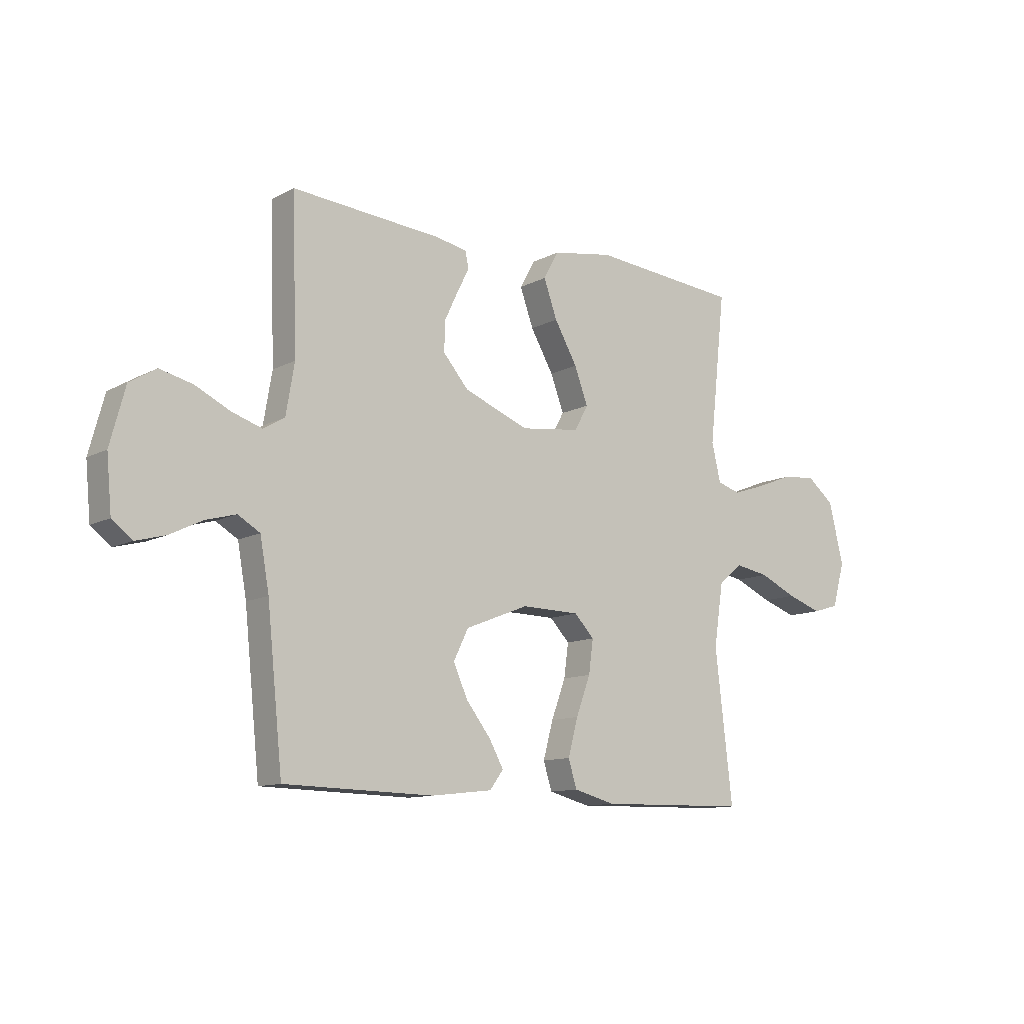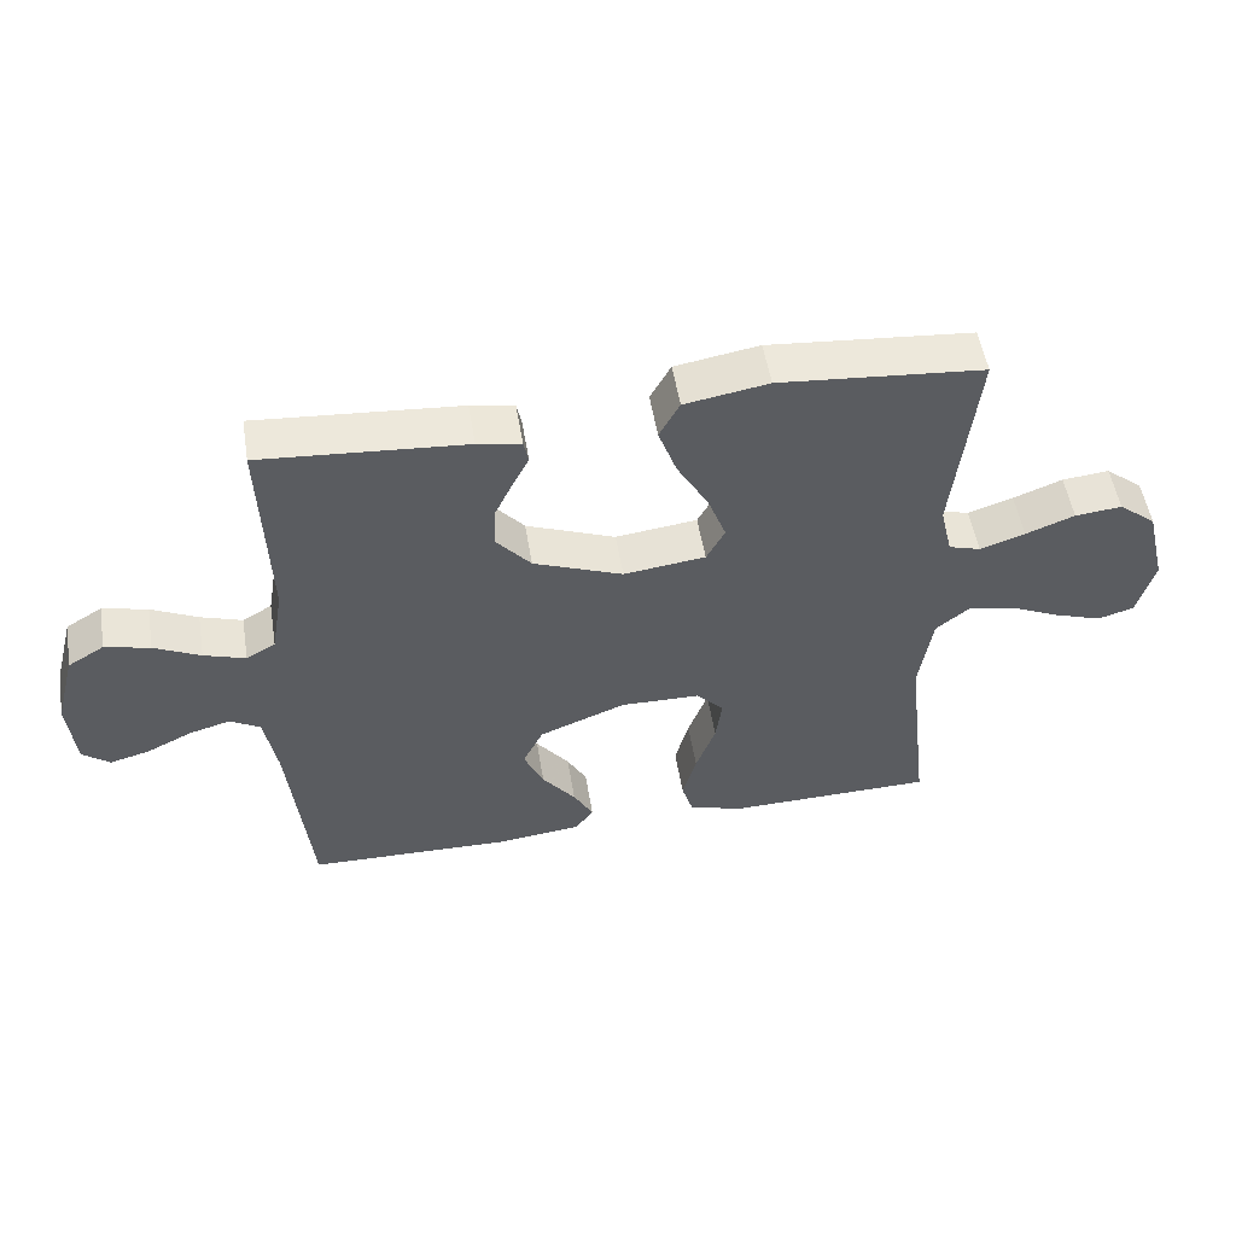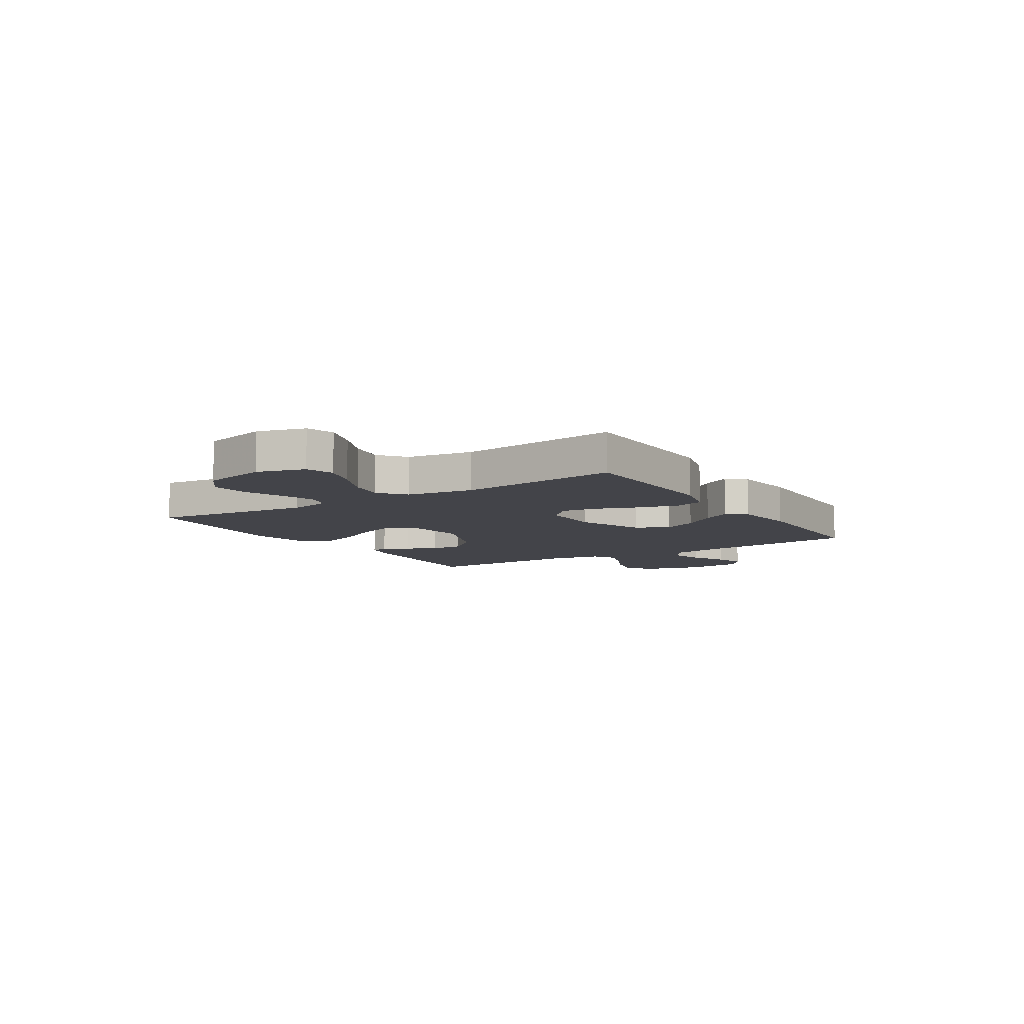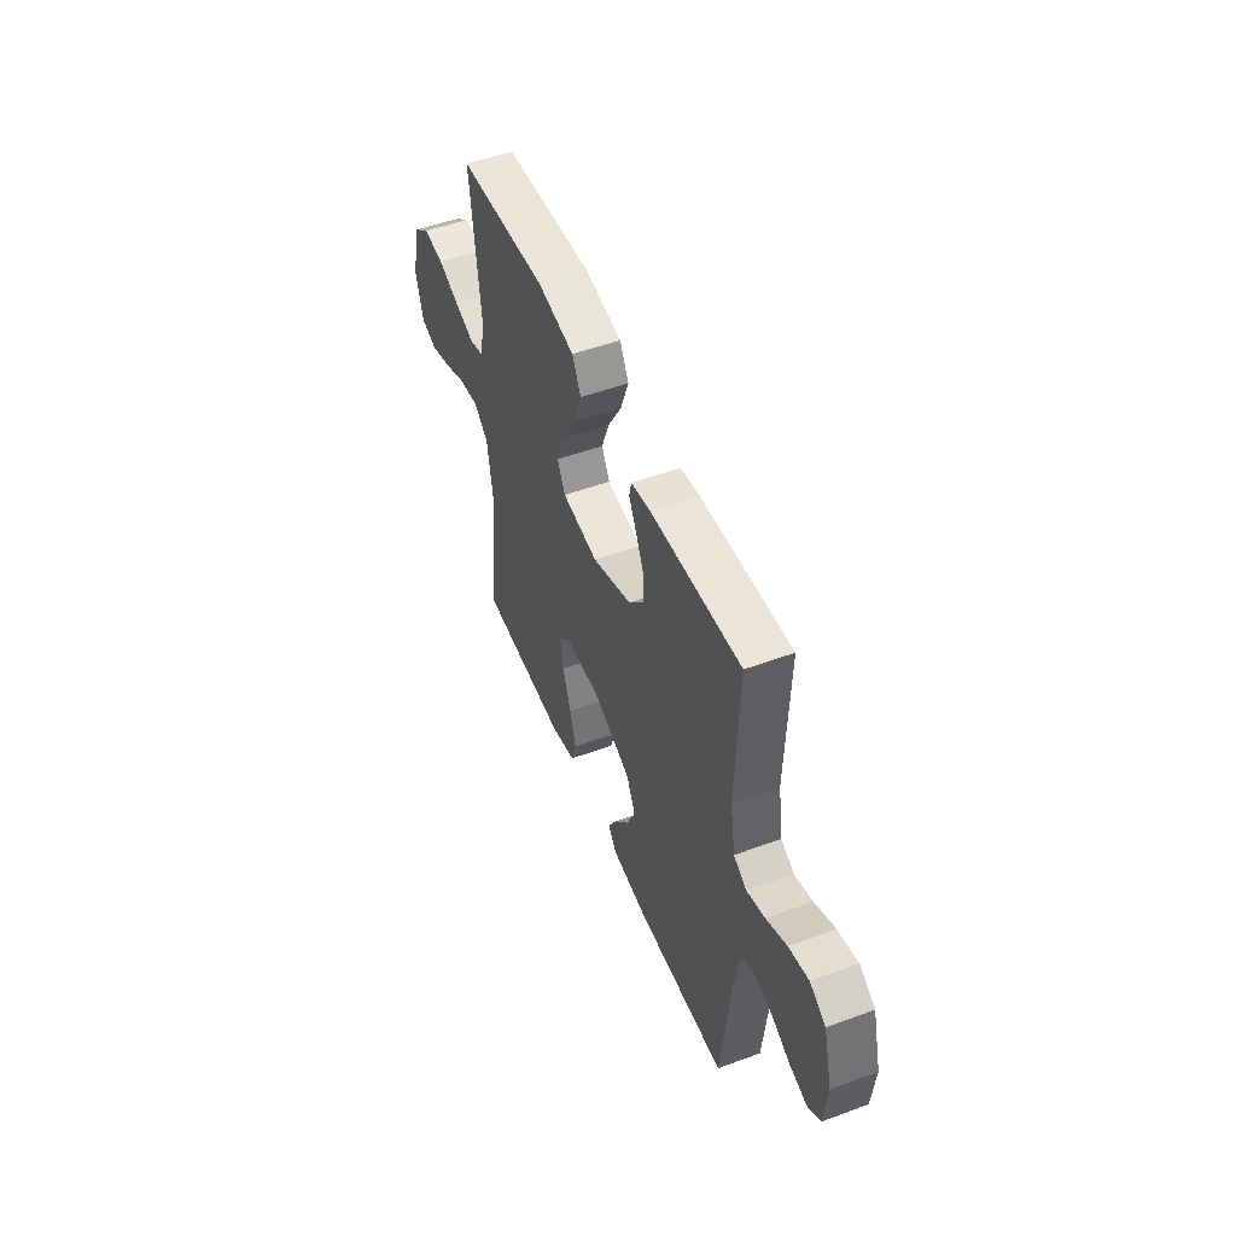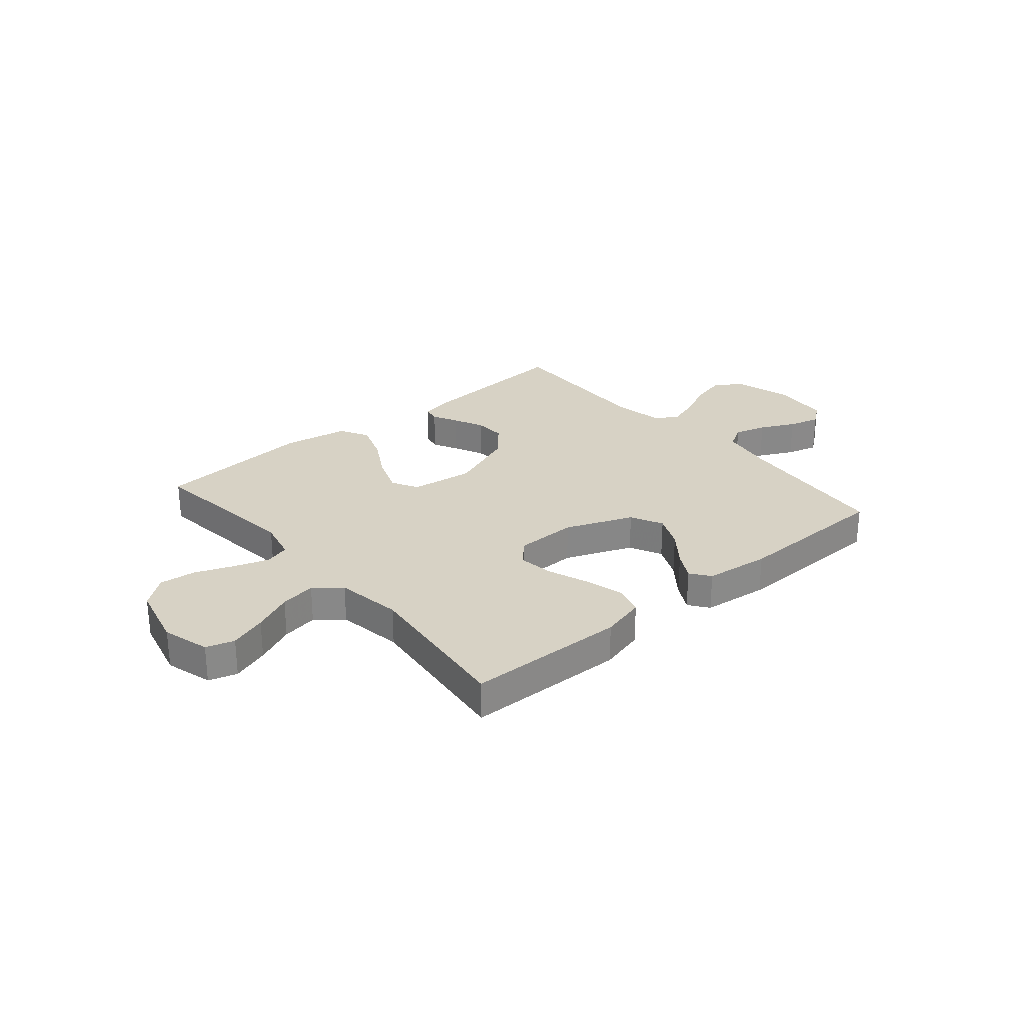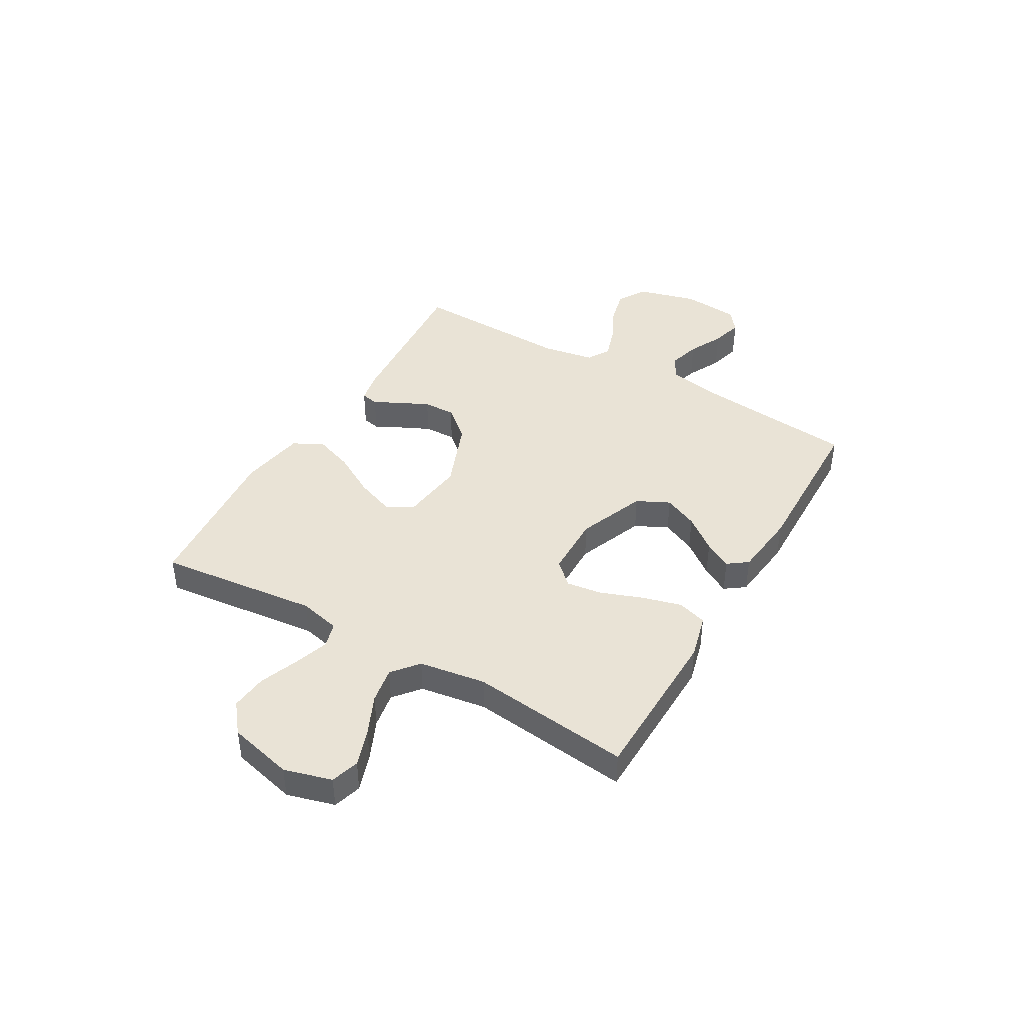
<metadata>
{"format":"obj","ext":"obj","renderer":"f3d","projection":"perspective","resolution":1024,"background":"white","views":[{"elev":-11.3,"azim":-38.4,"up":"+Z"},{"elev":52.6,"azim":-9.3,"up":"+Z"},{"elev":-8.4,"azim":122.4,"up":"+Y"},{"elev":51.2,"azim":-111.9,"up":"+Z"},{"elev":27.3,"azim":139.7,"up":"+Y"},{"elev":42.2,"azim":120.1,"up":"+Y"}]}
</metadata>
<code>
v -0.5 0.07 0.5
v -0.2 0.07 0.477
v -0.136 0.07 0.465
v -0.129 0.07 0.432
v -0.153 0.07 0.385
v -0.18 0.07 0.328
v -0.182 0.07 0.268
v -0.131 0.07 0.209
v 0 0.07 0.158
v 0.12 0.07 0.173
v 0.147 0.07 0.223
v 0.12 0.07 0.295
v 0.074 0.07 0.375
v 0.047 0.07 0.45
v 0.077 0.07 0.505
v 0.2 0.07 0.526
v 0.5 0.07 0.5
v 0.467 0.07 0.2
v 0.485 0.07 0.123
v 0.532 0.07 0.109
v 0.598 0.07 0.131
v 0.67 0.07 0.159
v 0.739 0.07 0.166
v 0.794 0.07 0.122
v 0.824 0.07 0
v 0.799 0.07 -0.089
v 0.746 0.07 -0.105
v 0.676 0.07 -0.081
v 0.601 0.07 -0.047
v 0.533 0.07 -0.035
v 0.484 0.07 -0.075
v 0.465 0.07 -0.2
v 0.5 0.07 -0.5
v 0.2 0.07 -0.506
v 0.116 0.07 -0.484
v 0.099 0.07 -0.429
v 0.119 0.07 -0.355
v 0.148 0.07 -0.277
v 0.157 0.07 -0.21
v 0.117 0.07 -0.168
v 0 0.07 -0.166
v -0.127 0.07 -0.216
v -0.157 0.07 -0.277
v -0.128 0.07 -0.341
v -0.079 0.07 -0.404
v -0.05 0.07 -0.456
v -0.077 0.07 -0.493
v -0.2 0.07 -0.507
v -0.5 0.07 -0.5
v -0.531 0.07 -0.2
v -0.549 0.07 -0.099
v -0.593 0.07 -0.073
v -0.654 0.07 -0.09
v -0.719 0.07 -0.122
v -0.778 0.07 -0.138
v -0.818 0.07 -0.107
v -0.828 0.07 0
v -0.798 0.07 0.112
v -0.745 0.07 0.144
v -0.679 0.07 0.128
v -0.611 0.07 0.095
v -0.55 0.07 0.075
v -0.507 0.07 0.1
v -0.49 0.07 0.2
v -0.5 0 0.5
v -0.2 0 0.477
v -0.136 0 0.465
v -0.129 0 0.432
v -0.153 0 0.385
v -0.18 0 0.328
v -0.182 0 0.268
v -0.131 0 0.209
v 0 0 0.158
v 0.12 0 0.173
v 0.147 0 0.223
v 0.12 0 0.295
v 0.074 0 0.375
v 0.047 0 0.45
v 0.077 0 0.505
v 0.2 0 0.526
v 0.5 0 0.5
v 0.467 0 0.2
v 0.485 0 0.123
v 0.532 0 0.109
v 0.598 0 0.131
v 0.67 0 0.159
v 0.739 0 0.166
v 0.794 0 0.122
v 0.824 0 0
v 0.799 0 -0.089
v 0.746 0 -0.105
v 0.676 0 -0.081
v 0.601 0 -0.047
v 0.533 0 -0.035
v 0.484 0 -0.075
v 0.465 0 -0.2
v 0.5 0 -0.5
v 0.2 0 -0.506
v 0.116 0 -0.484
v 0.099 0 -0.429
v 0.119 0 -0.355
v 0.148 0 -0.277
v 0.157 0 -0.21
v 0.117 0 -0.168
v 0 0 -0.166
v -0.127 0 -0.216
v -0.157 0 -0.277
v -0.128 0 -0.341
v -0.079 0 -0.404
v -0.05 0 -0.456
v -0.077 0 -0.493
v -0.2 0 -0.507
v -0.5 0 -0.5
v -0.531 0 -0.2
v -0.549 0 -0.099
v -0.593 0 -0.073
v -0.654 0 -0.09
v -0.719 0 -0.122
v -0.778 0 -0.138
v -0.818 0 -0.107
v -0.828 0 0
v -0.798 0 0.112
v -0.745 0 0.144
v -0.679 0 0.128
v -0.611 0 0.095
v -0.55 0 0.075
v -0.507 0 0.1
v -0.49 0 0.2
f 59 60 61
f 58 59 61
f 57 58 61
f 56 57 61
f 55 56 61
f 54 55 61
f 53 54 61
f 52 53 61 62
f 51 52 62 63
f 48 49 50
f 47 48 50
f 46 47 50
f 45 46 50
f 44 45 50
f 50 51 63
f 44 50 63
f 43 44 63
f 36 37 38
f 35 36 38
f 34 35 38
f 33 34 38
f 32 33 38
f 31 32 38 39
f 30 31 39 40
f 27 28 29
f 26 27 29
f 25 26 29
f 24 25 29
f 23 24 29
f 22 23 29
f 21 22 29
f 20 21 29 30
f 30 40 41
f 20 30 41
f 19 20 41
f 16 17 18
f 15 16 18
f 14 15 18
f 13 14 18
f 12 13 18
f 11 12 18 19
f 3 4 5
f 2 3 5
f 1 2 5
f 64 1 5
f 64 5 6
f 42 43 63 64
f 10 11 19 41
f 9 10 41 42
f 8 9 42 64
f 64 6 7
f 7 8 64
f 125 124 123
f 125 123 122
f 125 122 121
f 125 121 120
f 125 120 119
f 125 119 118
f 125 118 117
f 126 125 117 116
f 127 126 116 115
f 114 113 112
f 114 112 111
f 114 111 110
f 114 110 109
f 114 109 108
f 127 115 114
f 127 114 108
f 127 108 107
f 102 101 100
f 102 100 99
f 102 99 98
f 102 98 97
f 102 97 96
f 103 102 96 95
f 104 103 95 94
f 93 92 91
f 93 91 90
f 93 90 89
f 93 89 88
f 93 88 87
f 93 87 86
f 93 86 85
f 94 93 85 84
f 105 104 94
f 105 94 84
f 105 84 83
f 82 81 80
f 82 80 79
f 82 79 78
f 82 78 77
f 82 77 76
f 83 82 76 75
f 69 68 67
f 69 67 66
f 69 66 65
f 69 65 128
f 70 69 128
f 128 127 107 106
f 105 83 75 74
f 106 105 74 73
f 128 106 73 72
f 71 70 128
f 128 72 71
f 1 65 66 2
f 2 66 67 3
f 3 67 68 4
f 4 68 69 5
f 5 69 70 6
f 6 70 71 7
f 7 71 72 8
f 8 72 73 9
f 9 73 74 10
f 10 74 75 11
f 11 75 76 12
f 12 76 77 13
f 13 77 78 14
f 14 78 79 15
f 15 79 80 16
f 16 80 81 17
f 17 81 82 18
f 18 82 83 19
f 19 83 84 20
f 20 84 85 21
f 21 85 86 22
f 22 86 87 23
f 23 87 88 24
f 24 88 89 25
f 25 89 90 26
f 26 90 91 27
f 27 91 92 28
f 28 92 93 29
f 29 93 94 30
f 30 94 95 31
f 31 95 96 32
f 32 96 97 33
f 33 97 98 34
f 34 98 99 35
f 35 99 100 36
f 36 100 101 37
f 37 101 102 38
f 38 102 103 39
f 39 103 104 40
f 40 104 105 41
f 41 105 106 42
f 42 106 107 43
f 43 107 108 44
f 44 108 109 45
f 45 109 110 46
f 46 110 111 47
f 47 111 112 48
f 48 112 113 49
f 49 113 114 50
f 50 114 115 51
f 51 115 116 52
f 52 116 117 53
f 53 117 118 54
f 54 118 119 55
f 55 119 120 56
f 56 120 121 57
f 57 121 122 58
f 58 122 123 59
f 59 123 124 60
f 60 124 125 61
f 61 125 126 62
f 62 126 127 63
f 63 127 128 64
f 64 128 65 1

</code>
